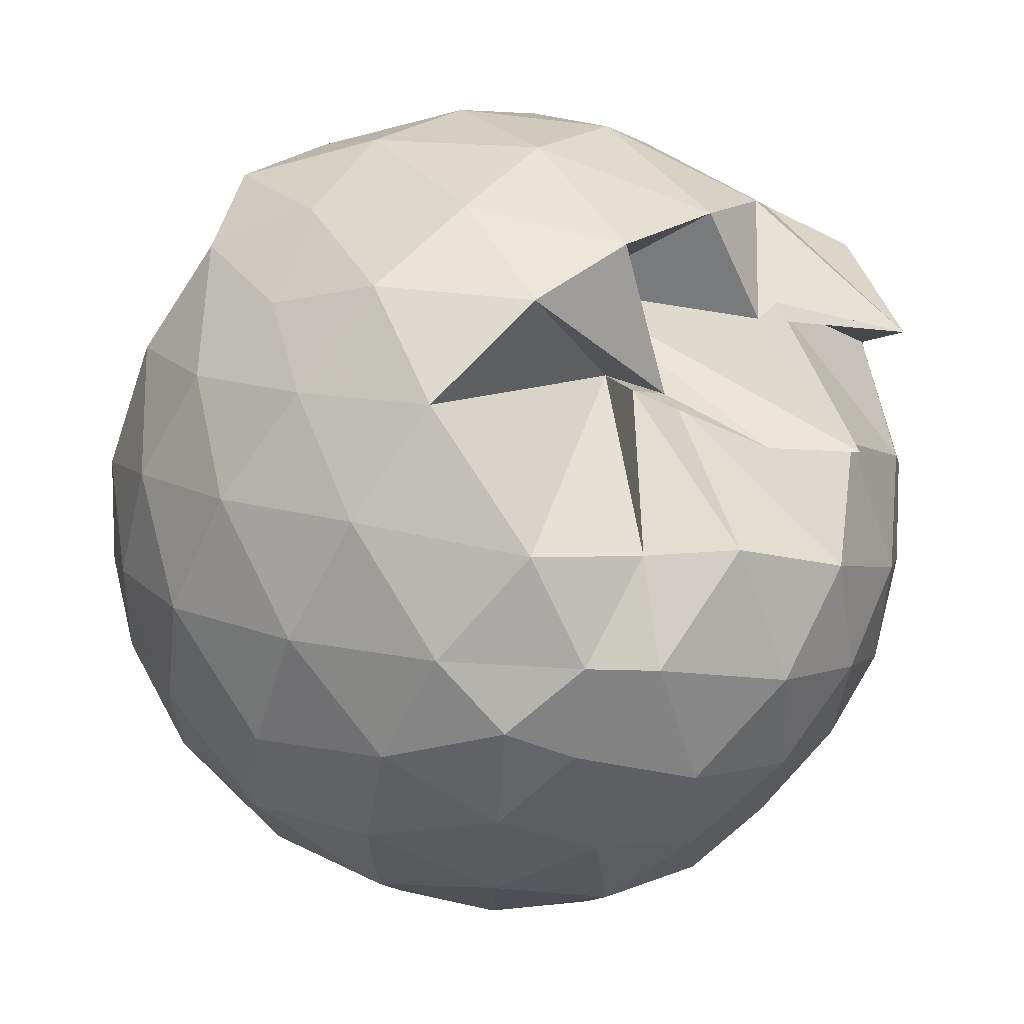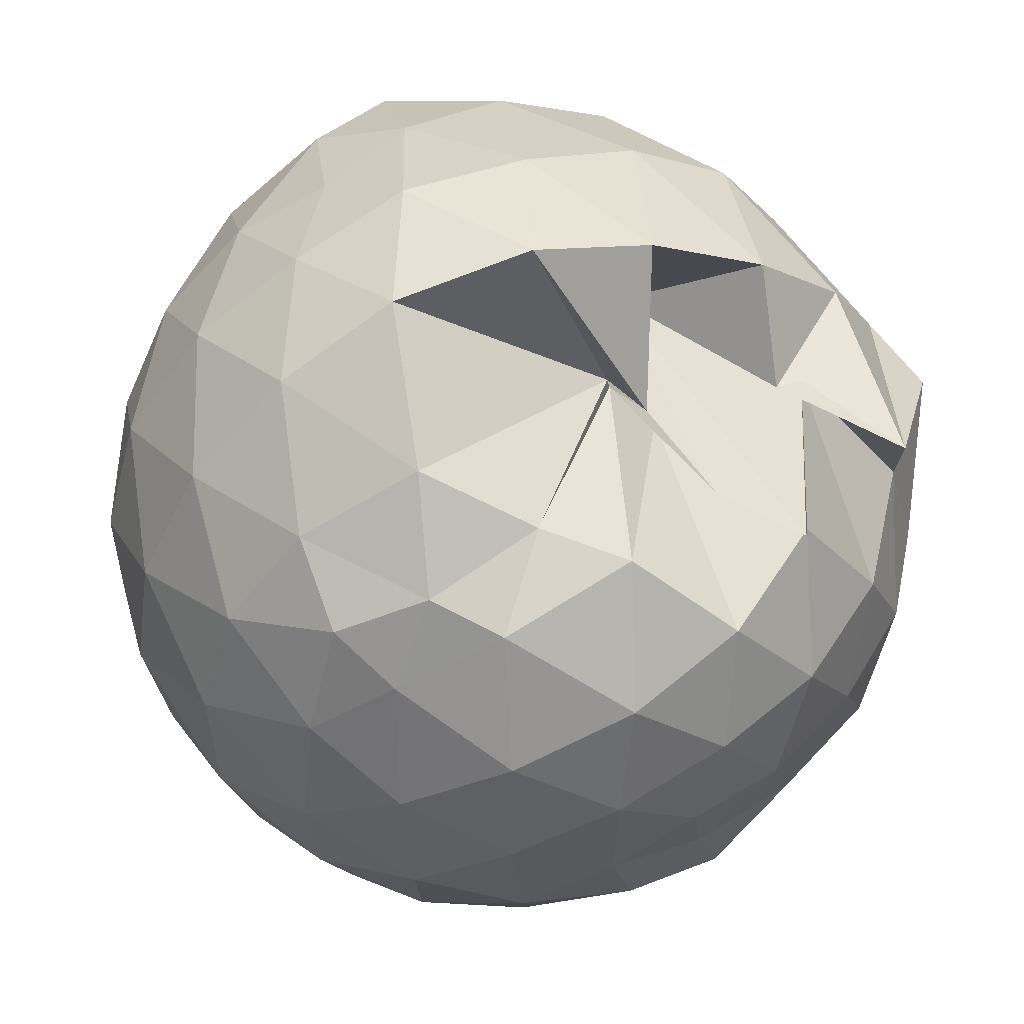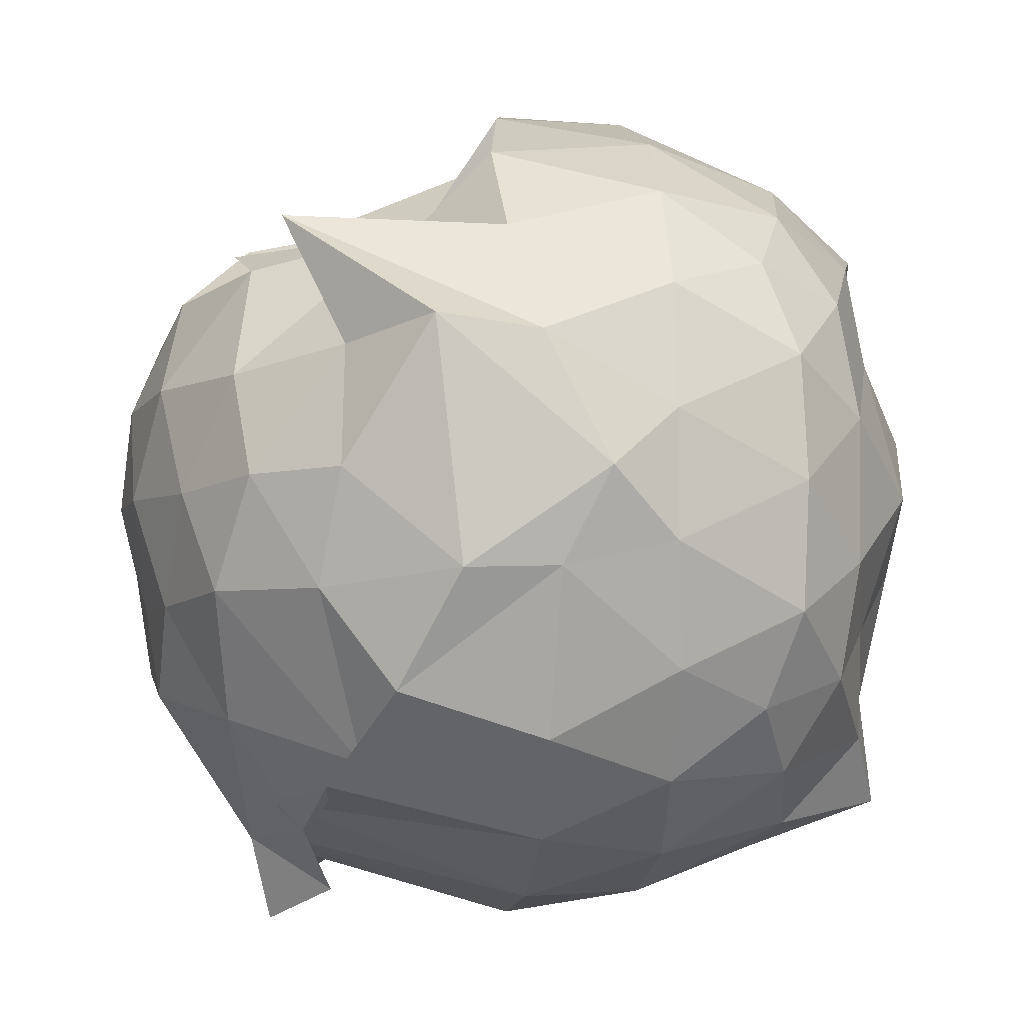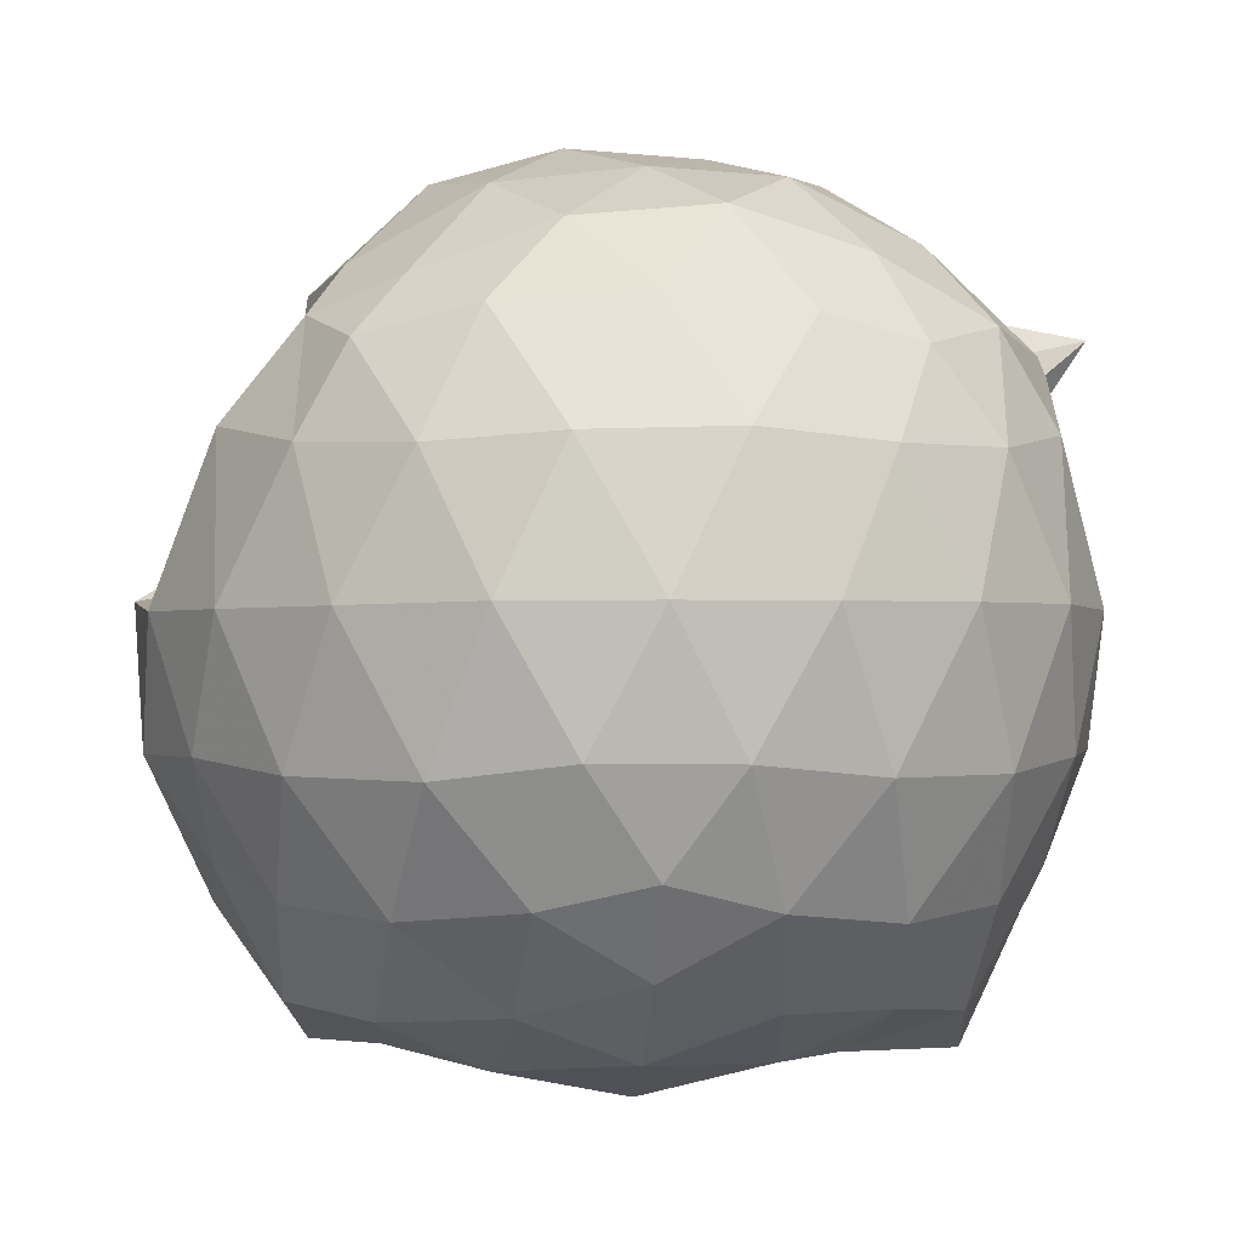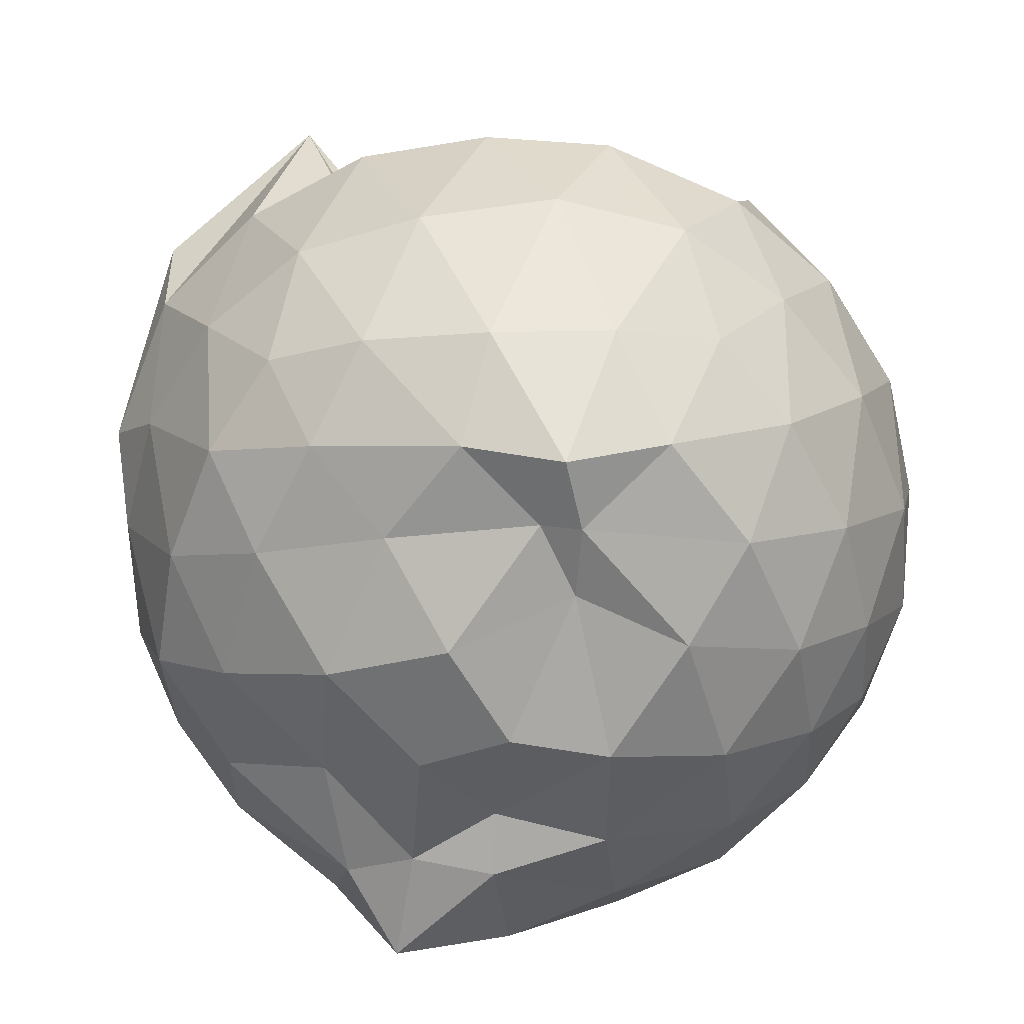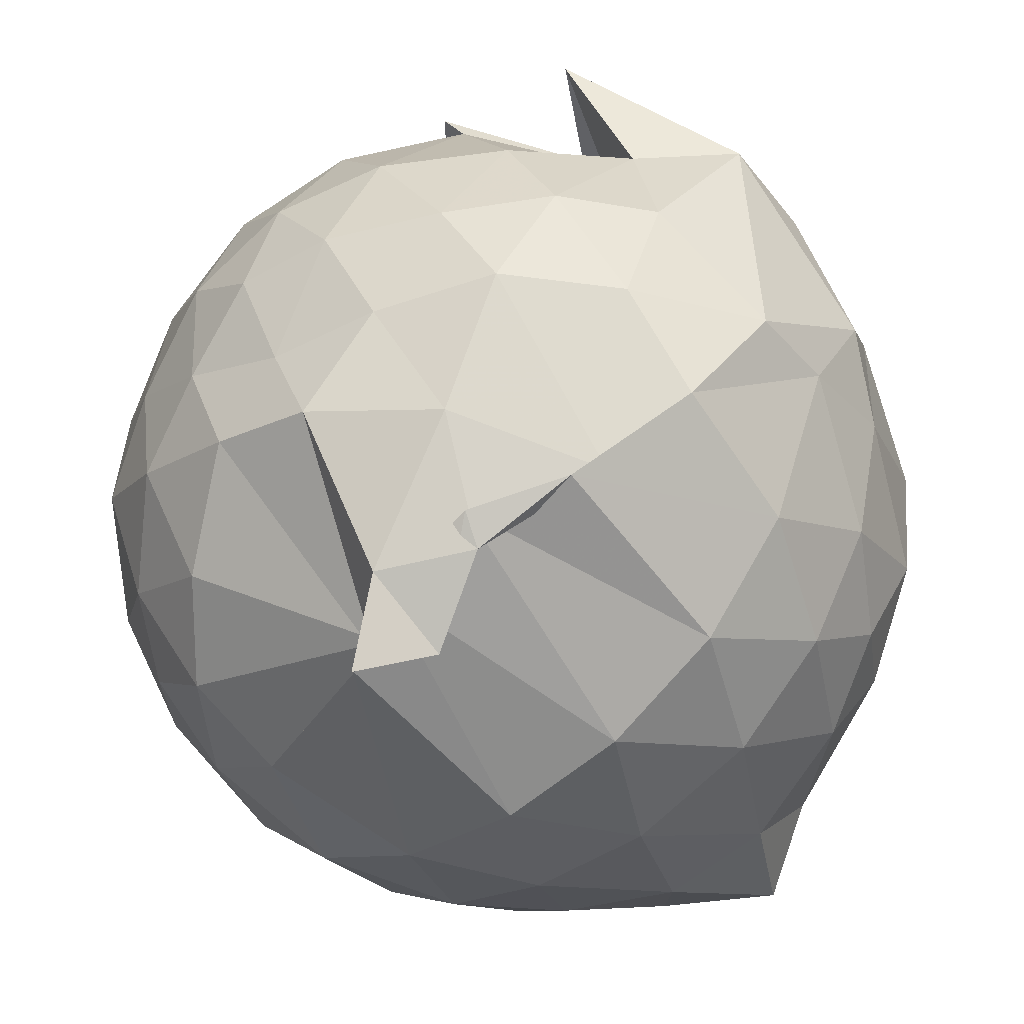
<metadata>
{"format":"obj","ext":"obj","renderer":"f3d","projection":"perspective","resolution":1024,"background":"white","views":[{"elev":62.7,"azim":-51.6,"up":"+Y"},{"elev":53.6,"azim":-25.1,"up":"+Y"},{"elev":-5.1,"azim":82.2,"up":"+Y"},{"elev":-1.7,"azim":-95.2,"up":"+Z"},{"elev":-59.2,"azim":165.0,"up":"+Z"},{"elev":-45.8,"azim":40.6,"up":"+Y"}]}
</metadata>
<code>
v -0.9018 -0.1086 1.041
v -0.9131 -0.1101 -0.8233
v -0.09128 -0.08163 0.5796
v -0.1612 0.1853 0.5678
v -0.3542 0.4654 0.4288
v -0.5379 0.4342 0.7903
v -0.6747 0.475 0.6355
v -0.7943 0.5798 0.3476
v -1.083 0.5392 0.5967
v -1.361 0.5221 0.6559
v -1.554 0.4422 0.595
v -1.646 0.2063 0.6503
v -1.685 -0.09657 0.6701
v -1.654 -0.386 0.6362
v -1.563 -0.6029 0.593
v -1.365 -0.769 0.6488
v -0.8045 -0.9768 0.6492
v -0.8489 -1.059 0.6853
v -0.7315 -0.9881 0.5525
v -0.5636 -0.8482 0.6267
v -0.3074 -0.6996 0.5168
v -0.1553 -0.3322 0.6208
v 0.01252 0.2295 0.3945
v -0.2456 0.4744 0.6994
v -0.4104 0.4571 0.4177
v -0.6072 0.4356 0.02021
v -0.7169 0.4945 0.3813
v -0.7407 0.454 0.2366
v -1.292 0.6867 0.4563
v -1.547 0.5433 0.4079
v -1.721 0.3275 0.3929
v -1.808 0.06558 0.4096
v -1.803 -0.2459 0.4194
v -1.718 -0.5191 0.3994
v -1.549 -0.7467 0.4057
v -1.318 -0.898 0.4491
v -0.9528 -0.9211 0.5789
v -0.7762 -0.8664 0.6749
v -0.5495 -0.7876 0.6829
v -0.3444 -0.7487 0.5896
v -0.1215 -0.5487 0.46
v -0.002119 -0.2962 0.334
v 0.001511 0.2023 0.1675
v -0.1496 0.4484 0.2233
v -0.3611 0.6525 0.2315
v -0.6179 0.7915 0.1855
v -0.8837 0.8596 0.1446
v -1.196 0.8161 0.1153
v -1.458 0.6832 0.112
v -1.679 0.4734 0.1116
v -1.823 0.2042 0.1156
v -1.87 -0.09611 0.1164
v -1.823 -0.3971 0.1179
v -1.686 -0.6672 0.1209
v -1.467 -0.8801 0.1256
v -1.202 -1.008 0.123
v -0.9061 -1.053 0.1246
v -0.6194 -1.002 0.1191
v -0.3547 -0.8652 0.122
v -0.1478 -0.65 0.1339
v -0.01058 -0.2902 0.127
v 0.03922 -0.08373 0.02692
v -0.1059 0.3246 -0.1297
v -0.2597 0.5543 -0.131
v -0.493 0.7126 -0.1516
v -0.7689 0.8221 -0.1329
v -1.053 0.8319 -0.1534
v -1.31 0.729 -0.156
v -1.544 0.5598 -0.1863
v -1.729 0.3146 -0.1941
v -1.824 0.04804 -0.1616
v -1.822 -0.2412 -0.1632
v -1.73 -0.5058 -0.1884
v -1.546 -0.7566 -0.1846
v -1.318 -0.9232 -0.156
v -1.053 -1.009 -0.1446
v -0.7782 -0.9991 -0.1665
v -0.491 -0.902 -0.1702
v -0.2625 -0.7389 -0.1484
v -0.114 -0.5023 -0.1447
v -0.03017 -0.2345 -0.1221
v -0.02752 0.0454 -0.122
v -0.2442 0.3963 -0.3543
v -0.4215 0.5346 -0.4331
v -0.6687 0.6463 -0.4818
v -0.9262 0.7003 -0.4453
v -1.16 0.6958 -0.3573
v -1.351 0.572 -0.4231
v -1.543 0.3688 -0.4467
v -1.678 0.1251 -0.4232
v -1.746 -0.09611 -0.3712
v -1.679 -0.3212 -0.4279
v -1.545 -0.5626 -0.4545
v -1.354 -0.7669 -0.4306
v -1.163 -0.8942 -0.3711
v -0.9235 -0.9013 -0.4712
v -0.6842 -0.8395 -0.4958
v -0.4244 -0.7193 -0.4375
v -0.2453 -0.5824 -0.3559
v -0.1669 -0.3741 -0.4233
v -0.1381 -0.09296 -0.4286
v -0.166 0.1838 -0.4207
v -0.2302 -0.0881 0.7644
v -0.3395 0.1398 0.7964
v -0.5123 0.3994 0.7545
v -0.7082 0.4758 0.4039
v -0.9366 0.5214 0.7449
v -1.24 0.4518 0.7649
v -1.472 0.3433 0.7188
v -1.516 0.05708 0.8219
v -1.504 -0.241 0.8511
v -1.459 -0.5187 0.7714
v -1.219 -0.6528 0.8213
v -0.8853 -0.9137 0.5863
v -0.7544 -0.871 0.7342
v -0.5089 -0.6039 0.7961
v -0.3391 -0.3309 0.8326
v -0.4365 -0.1121 0.9045
v -0.5822 0.1333 0.952
v -0.7574 0.3598 0.9037
v -1.025 0.2878 0.9551
v -1.293 0.1822 0.9168
v -1.308 -0.1122 0.9503
v -1.275 -0.3845 0.9394
v -1.01 -0.4896 0.9659
v -0.7739 -0.5479 0.9477
v -0.5929 -0.3528 0.9368
v -0.682 -0.1059 1.011
v -0.8328 0.1119 1.018
v -1.086 0.02806 1.02
v -1.084 -0.2536 1.003
v -0.8431 -0.3495 0.9785
v -0.3649 0.328 -0.5556
v -0.656 0.4627 -0.6538
v -0.8634 0.517 -0.717
v -1.077 0.5641 -0.6249
v -1.299 0.3908 -0.6469
v -1.491 0.1482 -0.6234
v -1.605 -0.09585 -0.5555
v -1.491 -0.3429 -0.6203
v -1.289 -0.5887 -0.6299
v -1.084 -0.7571 -0.6526
v -0.8325 -0.7932 -0.7503
v -0.6803 -0.6449 -0.6796
v -0.3693 -0.514 -0.5557
v -0.3082 -0.258 -0.5864
v -0.3084 0.06286 -0.5897
v -0.5554 0.2175 -0.6691
v -0.8556 0.3484 -0.6969
v -0.9376 0.3747 -0.7216
v -1.226 0.1727 -0.7472
v -1.391 -0.09422 -0.7215
v -1.203 -0.3709 -0.7378
v -0.9883 -0.5248 -0.7412
v -0.8077 -0.5482 -0.7159
v -0.5682 -0.3987 -0.6564
v -0.509 -0.09688 -0.7442
v -0.7365 0.05711 -0.7957
v -0.9682 0.2148 -0.7199
v -1.133 -0.1031 -0.8084
v -0.955 -0.3936 -0.697
v -0.7529 -0.2567 -0.7711
f 3 23 4
f 4 23 24
f 4 24 5
f 5 24 25
f 5 25 6
f 6 25 26
f 6 26 7
f 7 26 27
f 7 27 8
f 8 27 28
f 8 28 9
f 9 28 29
f 9 29 10
f 10 29 30
f 10 30 11
f 11 30 31
f 11 31 12
f 12 31 32
f 12 32 13
f 13 32 33
f 13 33 14
f 14 33 34
f 14 34 15
f 15 34 35
f 15 35 16
f 16 35 36
f 16 36 17
f 17 36 37
f 17 37 18
f 18 37 38
f 18 38 19
f 19 38 39
f 19 39 20
f 20 39 40
f 20 40 21
f 21 40 41
f 21 41 22
f 22 41 42
f 22 42 3
f 3 42 23
f 23 43 24
f 24 43 44
f 24 44 25
f 25 44 45
f 25 45 26
f 26 45 46
f 26 46 27
f 27 46 47
f 27 47 28
f 28 47 48
f 28 48 29
f 29 48 49
f 29 49 30
f 30 49 50
f 30 50 31
f 31 50 51
f 31 51 32
f 32 51 52
f 32 52 33
f 33 52 53
f 33 53 34
f 34 53 54
f 34 54 35
f 35 54 55
f 35 55 36
f 36 55 56
f 36 56 37
f 37 56 57
f 37 57 38
f 38 57 58
f 38 58 39
f 39 58 59
f 39 59 40
f 40 59 60
f 40 60 41
f 41 60 61
f 41 61 42
f 42 61 62
f 42 62 23
f 23 62 43
f 43 63 44
f 44 63 64
f 44 64 45
f 45 64 65
f 45 65 46
f 46 65 66
f 46 66 47
f 47 66 67
f 47 67 48
f 48 67 68
f 48 68 49
f 49 68 69
f 49 69 50
f 50 69 70
f 50 70 51
f 51 70 71
f 51 71 52
f 52 71 72
f 52 72 53
f 53 72 73
f 53 73 54
f 54 73 74
f 54 74 55
f 55 74 75
f 55 75 56
f 56 75 76
f 56 76 57
f 57 76 77
f 57 77 58
f 58 77 78
f 58 78 59
f 59 78 79
f 59 79 60
f 60 79 80
f 60 80 61
f 61 80 81
f 61 81 62
f 62 81 82
f 62 82 43
f 43 82 63
f 63 83 64
f 64 83 84
f 64 84 65
f 65 84 85
f 65 85 66
f 66 85 86
f 66 86 67
f 67 86 87
f 67 87 68
f 68 87 88
f 68 88 69
f 69 88 89
f 69 89 70
f 70 89 90
f 70 90 71
f 71 90 91
f 71 91 72
f 72 91 92
f 72 92 73
f 73 92 93
f 73 93 74
f 74 93 94
f 74 94 75
f 75 94 95
f 75 95 76
f 76 95 96
f 76 96 77
f 77 96 97
f 77 97 78
f 78 97 98
f 78 98 79
f 79 98 99
f 79 99 80
f 80 99 100
f 80 100 81
f 81 100 101
f 81 101 82
f 82 101 102
f 82 102 63
f 63 102 83
f 103 104 118
f 104 119 118
f 104 105 119
f 105 120 119
f 105 106 120
f 106 107 120
f 107 121 120
f 107 108 121
f 108 122 121
f 108 109 122
f 109 110 122
f 110 123 122
f 110 111 123
f 111 124 123
f 111 112 124
f 112 113 124
f 113 125 124
f 113 114 125
f 114 126 125
f 114 115 126
f 115 116 126
f 116 127 126
f 116 117 127
f 117 118 127
f 117 103 118
f 118 119 128
f 119 129 128
f 119 120 129
f 120 121 129
f 121 130 129
f 121 122 130
f 122 123 130
f 123 131 130
f 123 124 131
f 124 125 131
f 125 132 131
f 125 126 132
f 126 127 132
f 127 128 132
f 127 118 128
f 133 148 134
f 134 148 149
f 134 149 135
f 135 149 150
f 135 150 136
f 136 150 137
f 137 150 151
f 137 151 138
f 138 151 152
f 138 152 139
f 139 152 140
f 140 152 153
f 140 153 141
f 141 153 154
f 141 154 142
f 142 154 143
f 143 154 155
f 143 155 144
f 144 155 156
f 144 156 145
f 145 156 146
f 146 156 157
f 146 157 147
f 147 157 148
f 147 148 133
f 148 158 149
f 149 158 159
f 149 159 150
f 150 159 151
f 151 159 160
f 151 160 152
f 152 160 153
f 153 160 161
f 153 161 154
f 154 161 155
f 155 161 162
f 155 162 156
f 156 162 157
f 157 162 158
f 157 158 148
f 3 4 103
f 103 4 104
f 4 5 104
f 104 5 105
f 5 6 105
f 105 6 106
f 6 7 106
f 7 8 106
f 106 8 107
f 8 9 107
f 107 9 108
f 9 10 108
f 108 10 109
f 10 11 109
f 11 12 109
f 109 12 110
f 12 13 110
f 110 13 111
f 13 14 111
f 111 14 112
f 14 15 112
f 15 16 112
f 112 16 113
f 16 17 113
f 113 17 114
f 17 18 114
f 114 18 115
f 18 19 115
f 19 20 115
f 115 20 116
f 20 21 116
f 116 21 117
f 21 22 117
f 117 22 103
f 22 3 103
f 83 133 84
f 84 133 134
f 84 134 85
f 85 134 135
f 85 135 86
f 86 135 136
f 86 136 87
f 87 136 88
f 88 136 137
f 88 137 89
f 89 137 138
f 89 138 90
f 90 138 139
f 90 139 91
f 91 139 92
f 92 139 140
f 92 140 93
f 93 140 141
f 93 141 94
f 94 141 142
f 94 142 95
f 95 142 96
f 96 142 143
f 96 143 97
f 97 143 144
f 97 144 98
f 98 144 145
f 98 145 99
f 99 145 100
f 100 145 146
f 100 146 101
f 101 146 147
f 101 147 102
f 102 147 133
f 102 133 83
f 128 129 1
f 129 130 1
f 130 131 1
f 131 132 1
f 132 128 1
f 159 158 2
f 160 159 2
f 161 160 2
f 162 161 2
f 158 162 2

</code>
